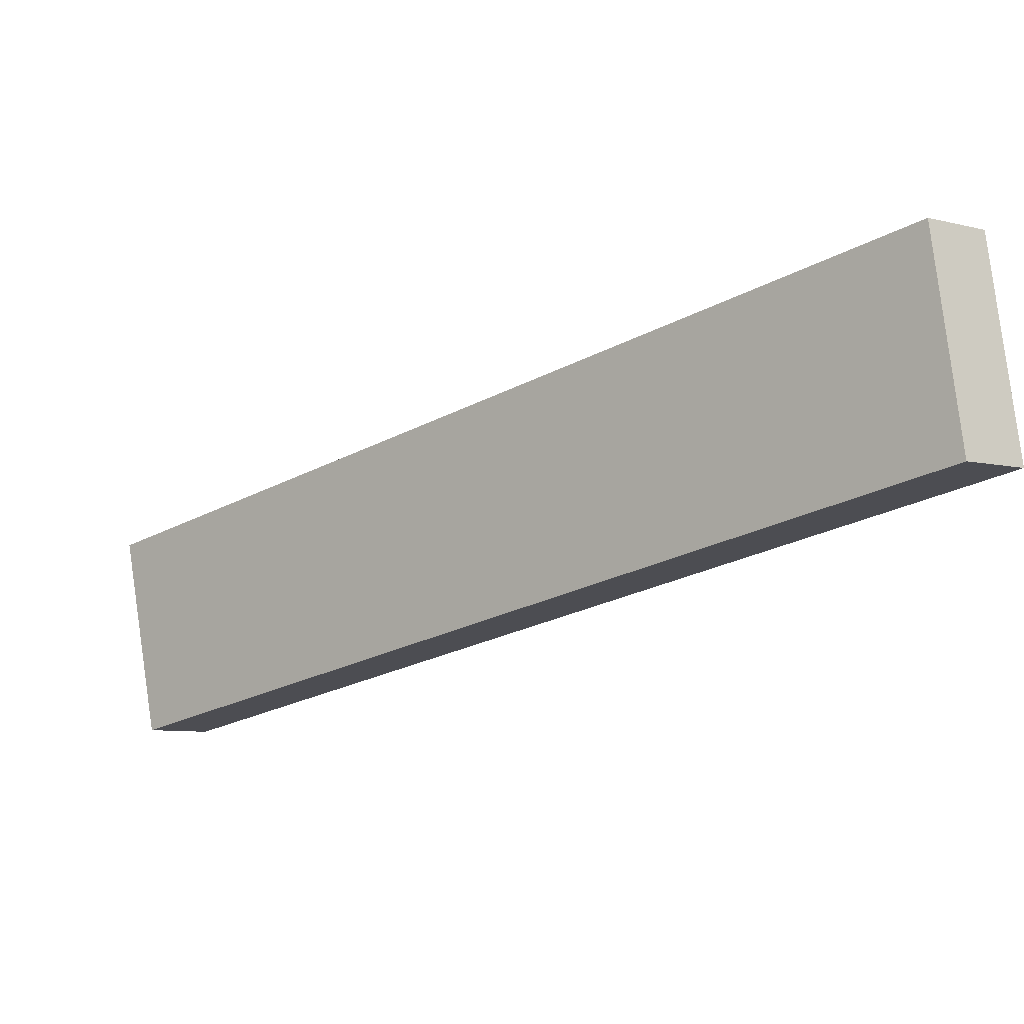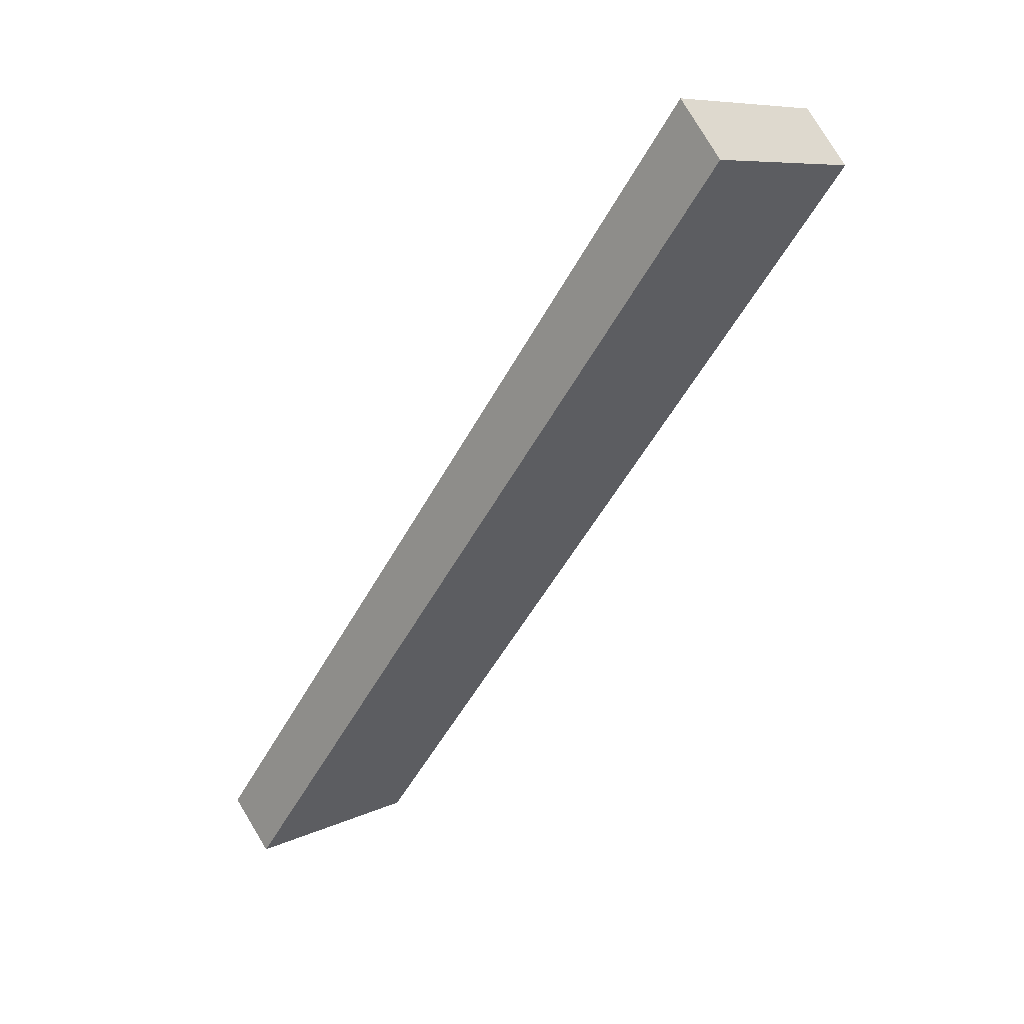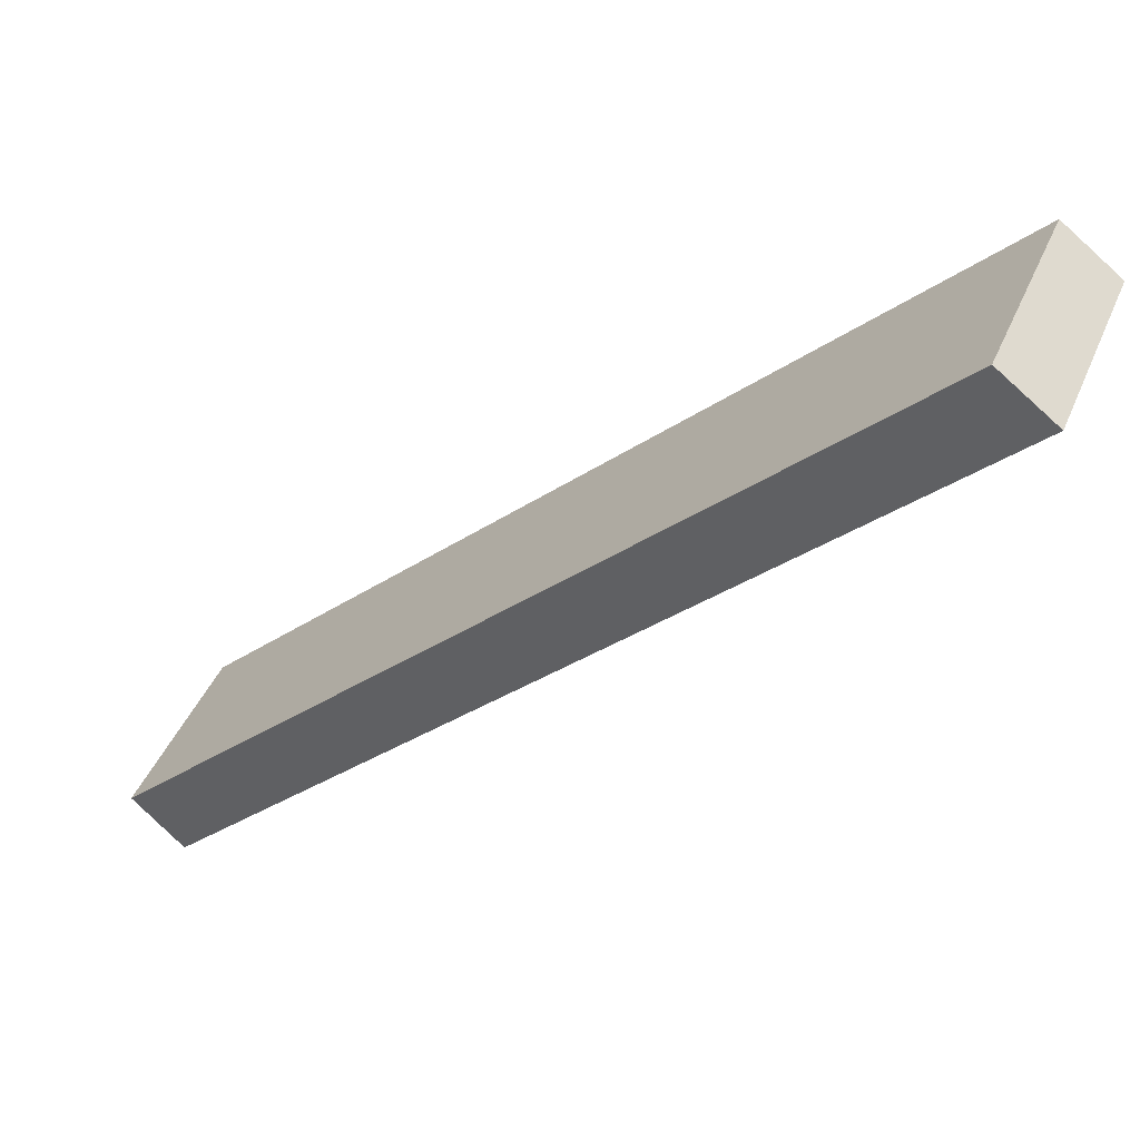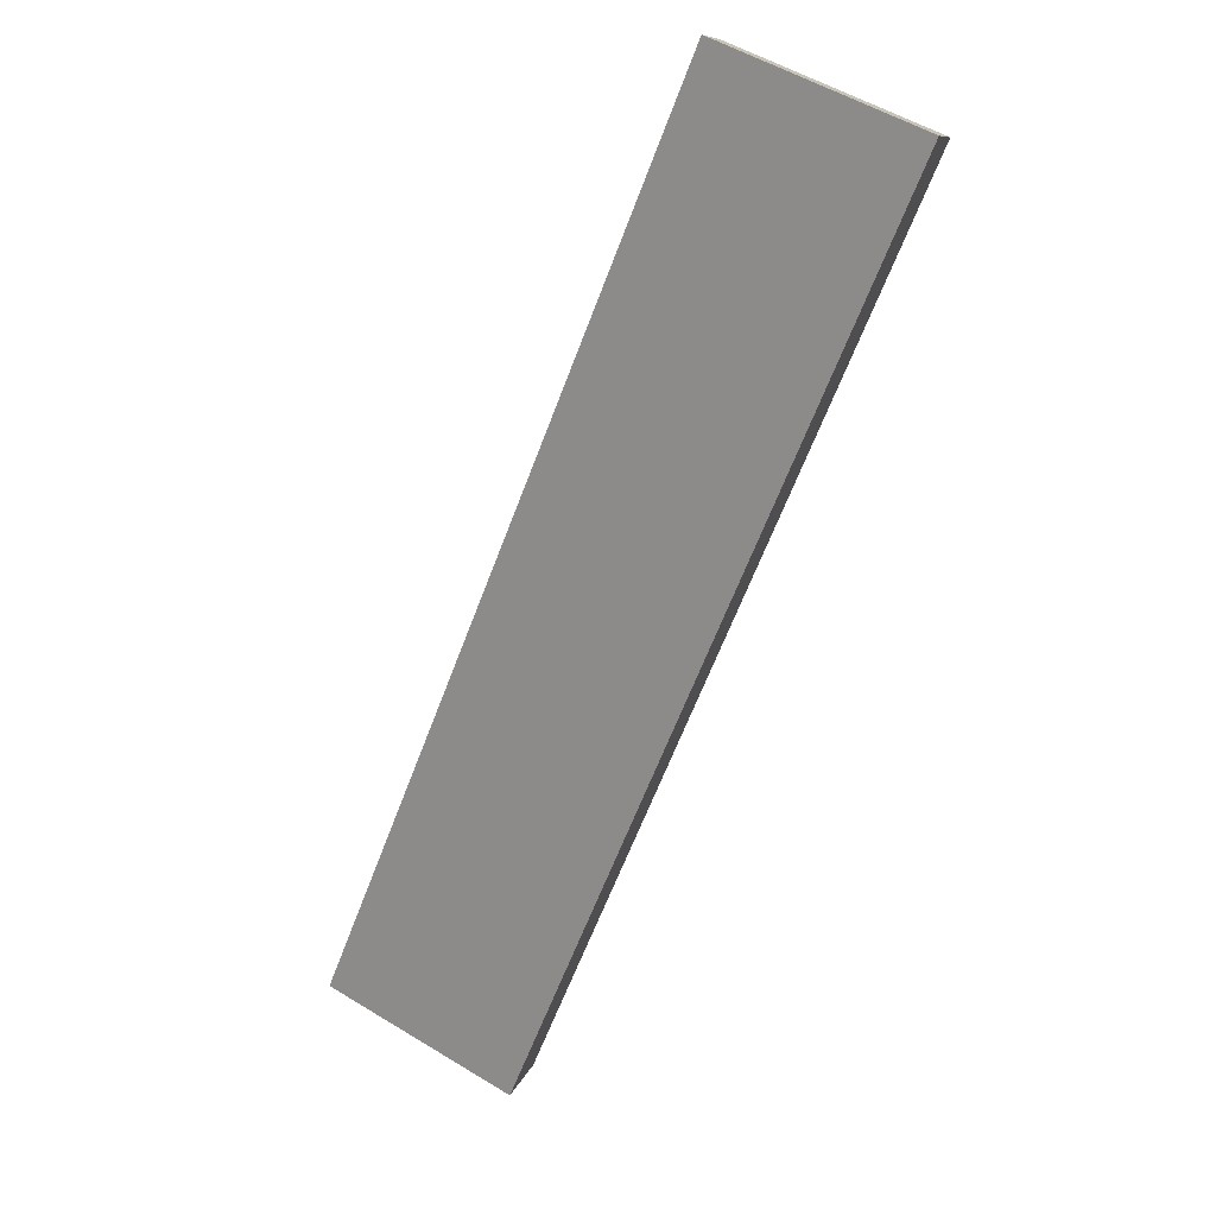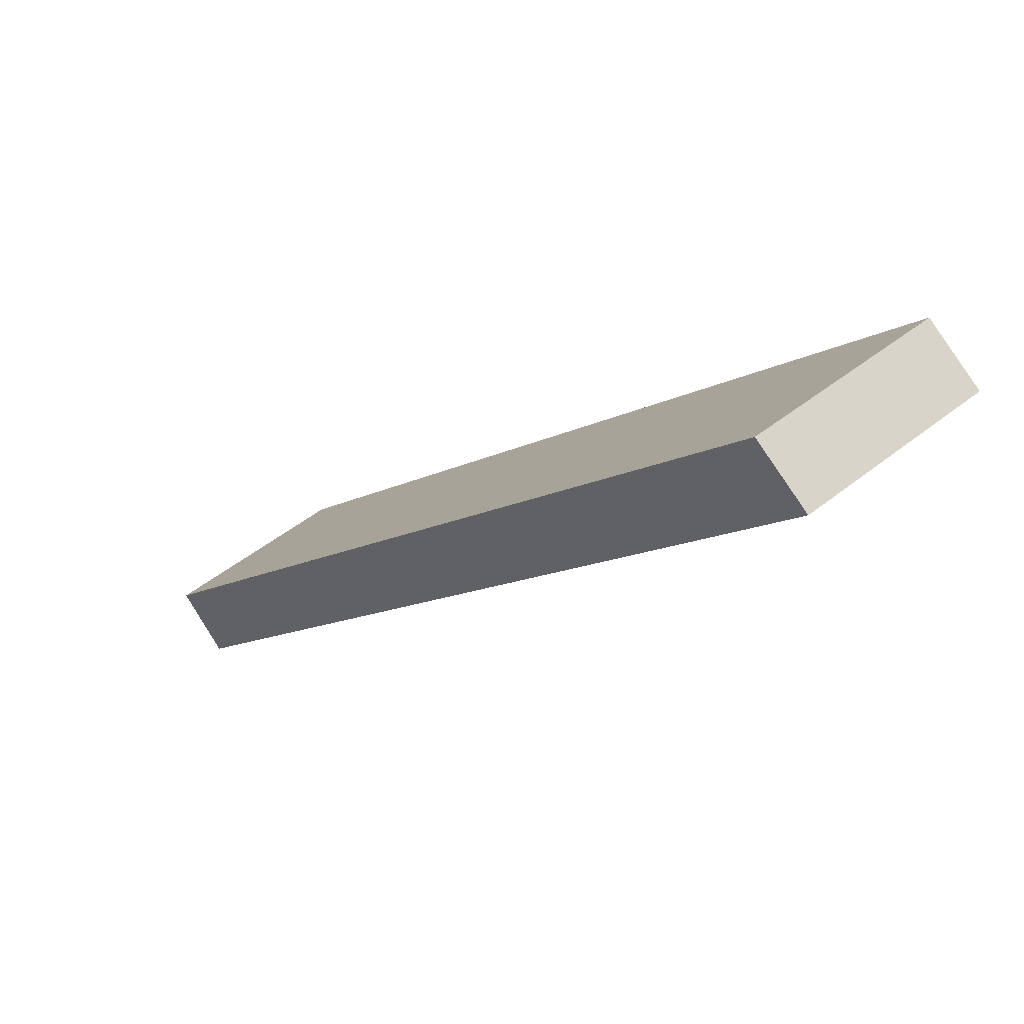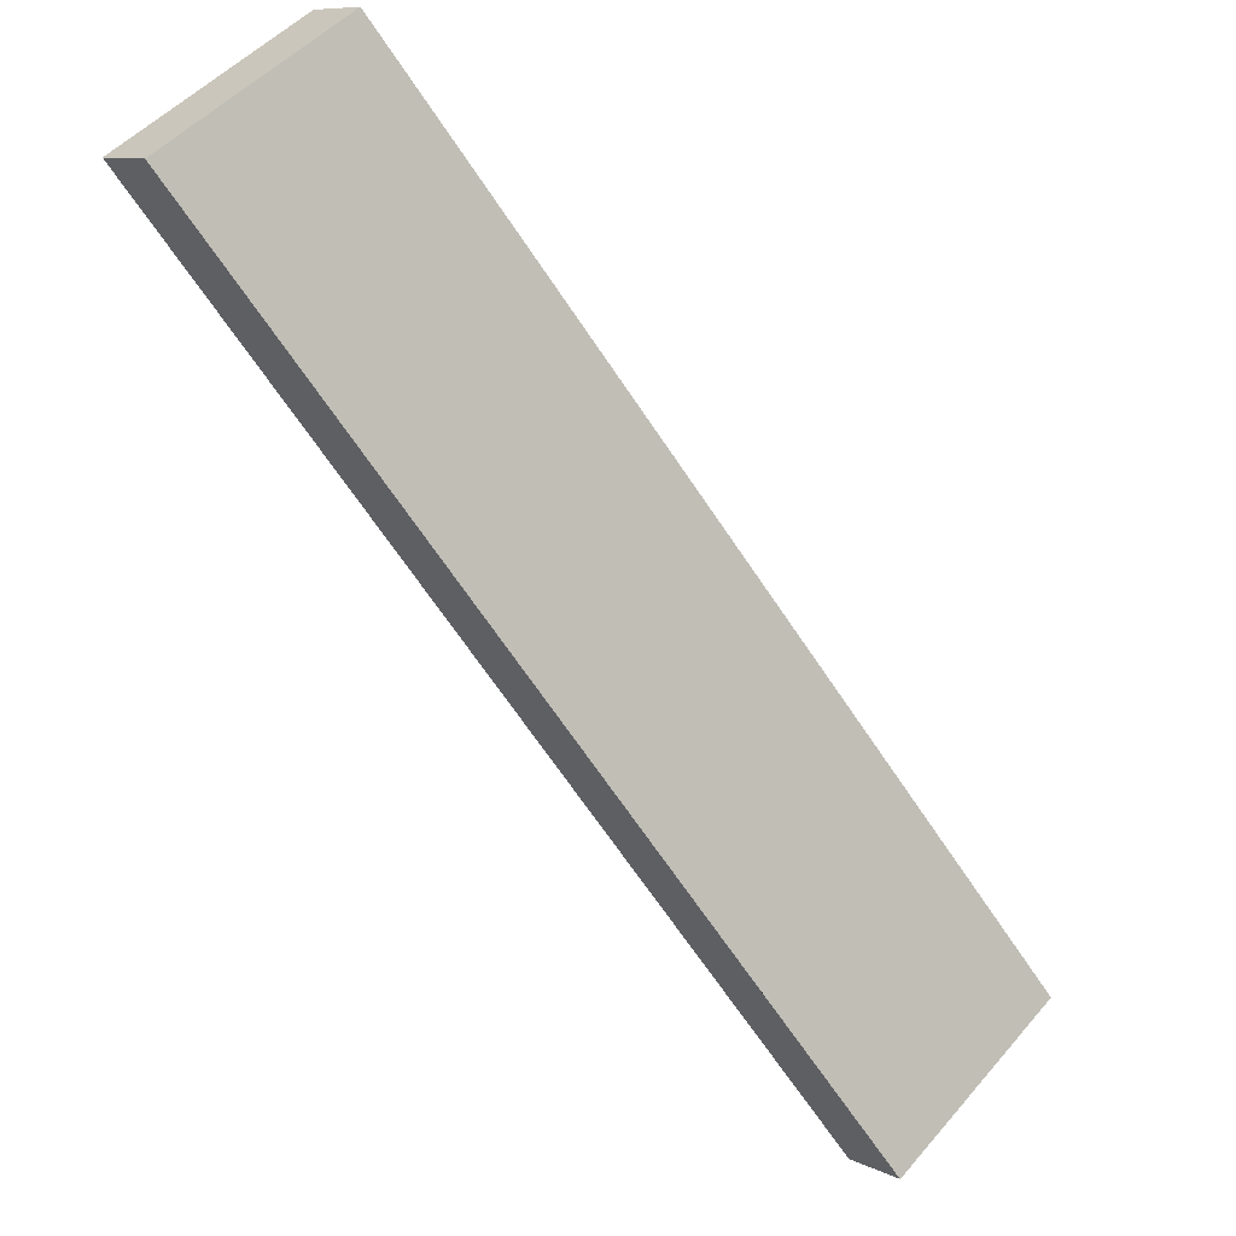
<metadata>
{"format":"obj","ext":"obj","renderer":"f3d","projection":"perspective","resolution":1024,"background":"white","views":[{"elev":74.9,"azim":85.1,"up":"+Z"},{"elev":6.6,"azim":-48.1,"up":"+Y"},{"elev":38.5,"azim":112.5,"up":"+Z"},{"elev":65.1,"azim":-151.8,"up":"+Y"},{"elev":41.4,"azim":137.0,"up":"+Z"},{"elev":58.8,"azim":-44.7,"up":"+Z"}]}
</metadata>
<code>
v -0.06849 13.41 1.297
v -0.06016 13.2 1.46
v -0.8531 13.4 1.31
v -0.8448 13.19 1.472
v -0.33 13.41 1.302
v -0.5916 13.4 1.306
v -0.5832 13.19 1.468
v -0.3217 13.2 1.464
v 0.08632 10.56 -1.203
v 0.09363 10.36 -1.024
v -0.6957 10.49 -1.232
v -0.6884 10.3 -1.053
v -0.3047 10.52 -1.218
v -0.2974 10.33 -1.038
v -0.06849 13.41 1.297
v 0.08632 10.56 -1.203
v -0.8531 13.4 1.31
v -0.6957 10.49 -1.232
v -0.33 13.41 1.302
v -0.5916 13.4 1.306
v -0.3047 10.52 -1.218
v -0.8306 12.98 0.9467
v -0.8081 12.57 0.5835
v -0.7856 12.15 0.2203
v -0.7632 11.74 -0.1429
v -0.7407 11.32 -0.5061
v -0.7182 10.91 -0.8693
v 0.06421 10.96 -0.8456
v 0.04209 11.37 -0.4884
v 0.01998 11.78 -0.1312
v -0.002141 12.19 0.2259
v -0.02426 12.6 0.5831
v -0.04637 13 0.9403
v -0.8531 13.4 1.31
v -0.6957 10.49 -1.232
v -0.8448 13.19 1.472
v -0.6884 10.3 -1.053
v -0.7182 10.91 -0.8693
v -0.7407 11.32 -0.5061
v -0.7632 11.74 -0.1429
v -0.7856 12.15 0.2203
v -0.8081 12.57 0.5835
v -0.8306 12.98 0.9467
v -0.8224 12.77 1.112
v -0.8001 12.36 0.7508
v -0.7778 11.95 0.39
v -0.7554 11.54 0.02917
v -0.7331 11.13 -0.3316
v -0.7107 10.71 -0.6925
v -0.8176 12.71 0.8843
v -0.7548 11.56 -0.1293
v -0.7234 10.98 -0.6361
v -0.8448 13.19 1.472
v -0.6884 10.3 -1.053
v -0.3749 11.76 0.2139
v -0.2974 10.33 -1.038
v -0.06016 13.2 1.46
v 0.09363 10.36 -1.024
v -0.5832 13.19 1.468
v -0.3217 13.2 1.464
v -0.4137 12.48 0.84
v -0.5708 11.75 0.2117
v -0.6097 12.47 0.8405
v -0.1791 11.77 0.2161
v -0.2177 12.48 0.8396
v -0.3362 11.05 -0.4123
v -0.1405 11.06 -0.4075
v -0.5318 11.04 -0.4171
v -0.7107 10.71 -0.6925
v -0.7331 11.13 -0.3316
v -0.7554 11.54 0.02917
v -0.7778 11.95 0.39
v -0.8001 12.36 0.7508
v -0.8224 12.77 1.112
v -0.03819 12.8 1.105
v -0.01622 12.39 0.7504
v 0.00575 11.98 0.3956
v 0.02772 11.58 0.04083
v 0.04969 11.17 -0.314
v 0.07166 10.77 -0.6687
v -0.06016 13.2 1.46
v 0.09363 10.36 -1.024
v -0.06849 13.41 1.297
v 0.08632 10.56 -1.203
v -0.04637 13 0.9403
v -0.02426 12.6 0.5831
v -0.002141 12.19 0.2259
v 0.01998 11.78 -0.1312
v 0.04209 11.37 -0.4884
v 0.06421 10.96 -0.8456
v 0.07166 10.77 -0.6687
v 0.04969 11.17 -0.314
v 0.02772 11.58 0.04083
v 0.00575 11.98 0.3956
v -0.01622 12.39 0.7504
v -0.03819 12.8 1.105
v -0.03346 12.74 0.8803
v 0.02826 11.6 -0.1164
v 0.05912 11.03 -0.6148
f 1 5 6 3 4 7 8 2
f 10 14 12 11 13 9
f 19 15 33 32 31 30 29 28 16 21 18 27 26 25 24 23 22 17 20
f 34 43 42 41 40 39 38 35 37 49 48 47 46 45 44 36
f 73 72 71 70 69 54 56 58 80 79 78 77 76 75 57 60 59 53 74
f 81 96 95 94 93 92 91 82 84 90 89 88 87 86 85 83

</code>
